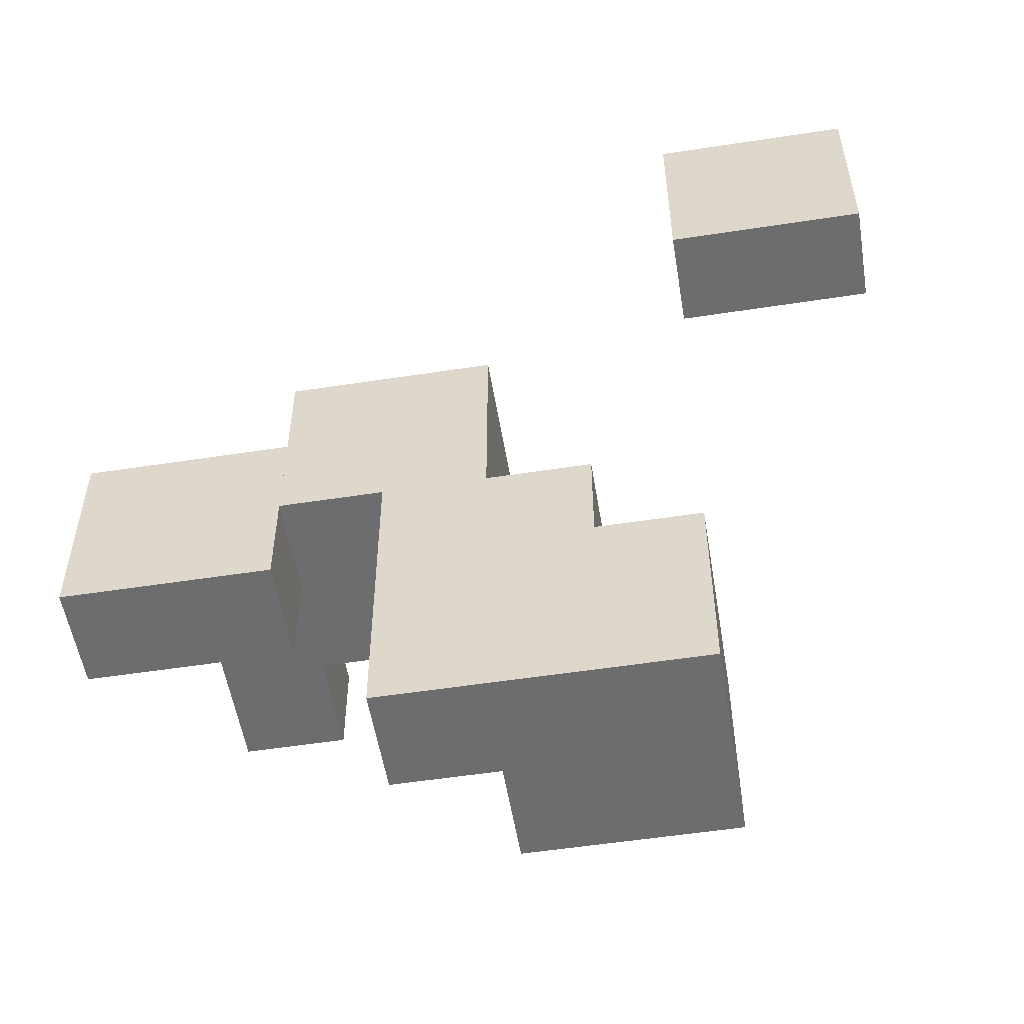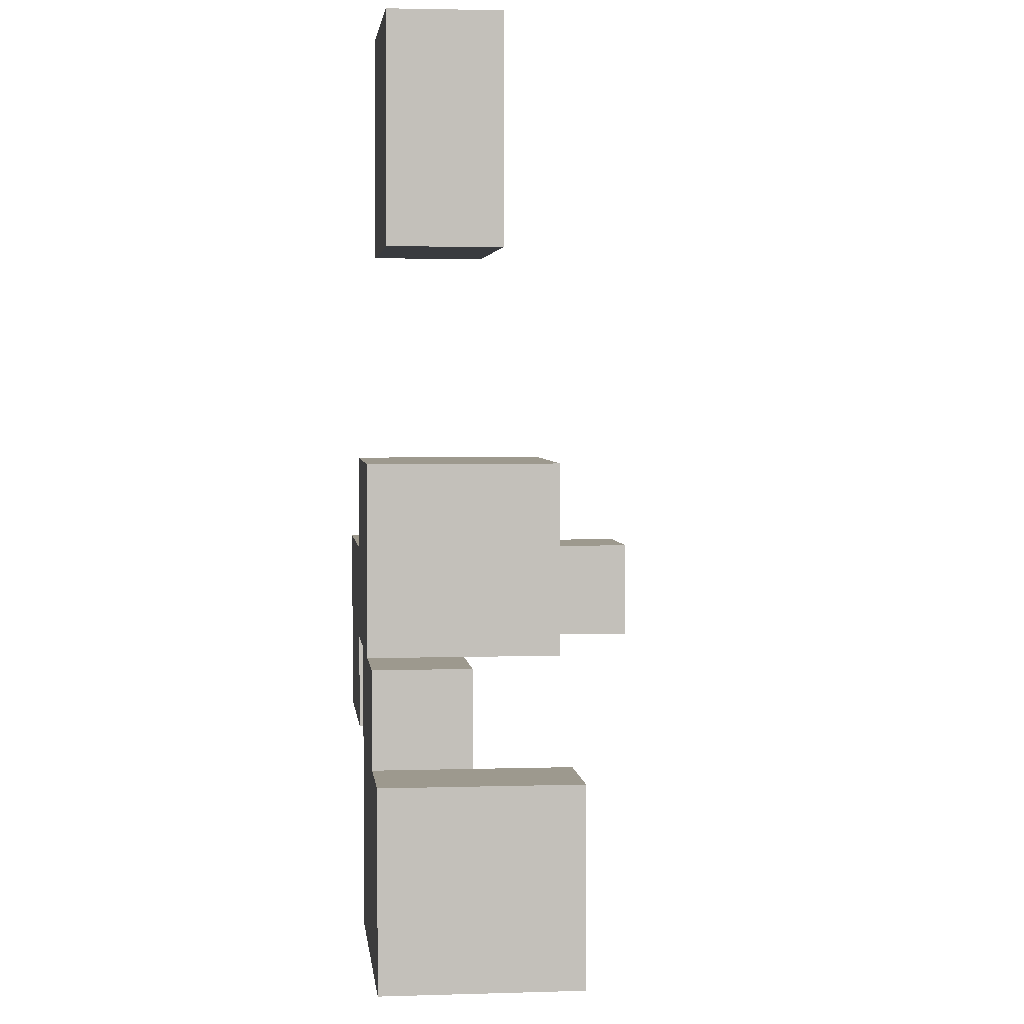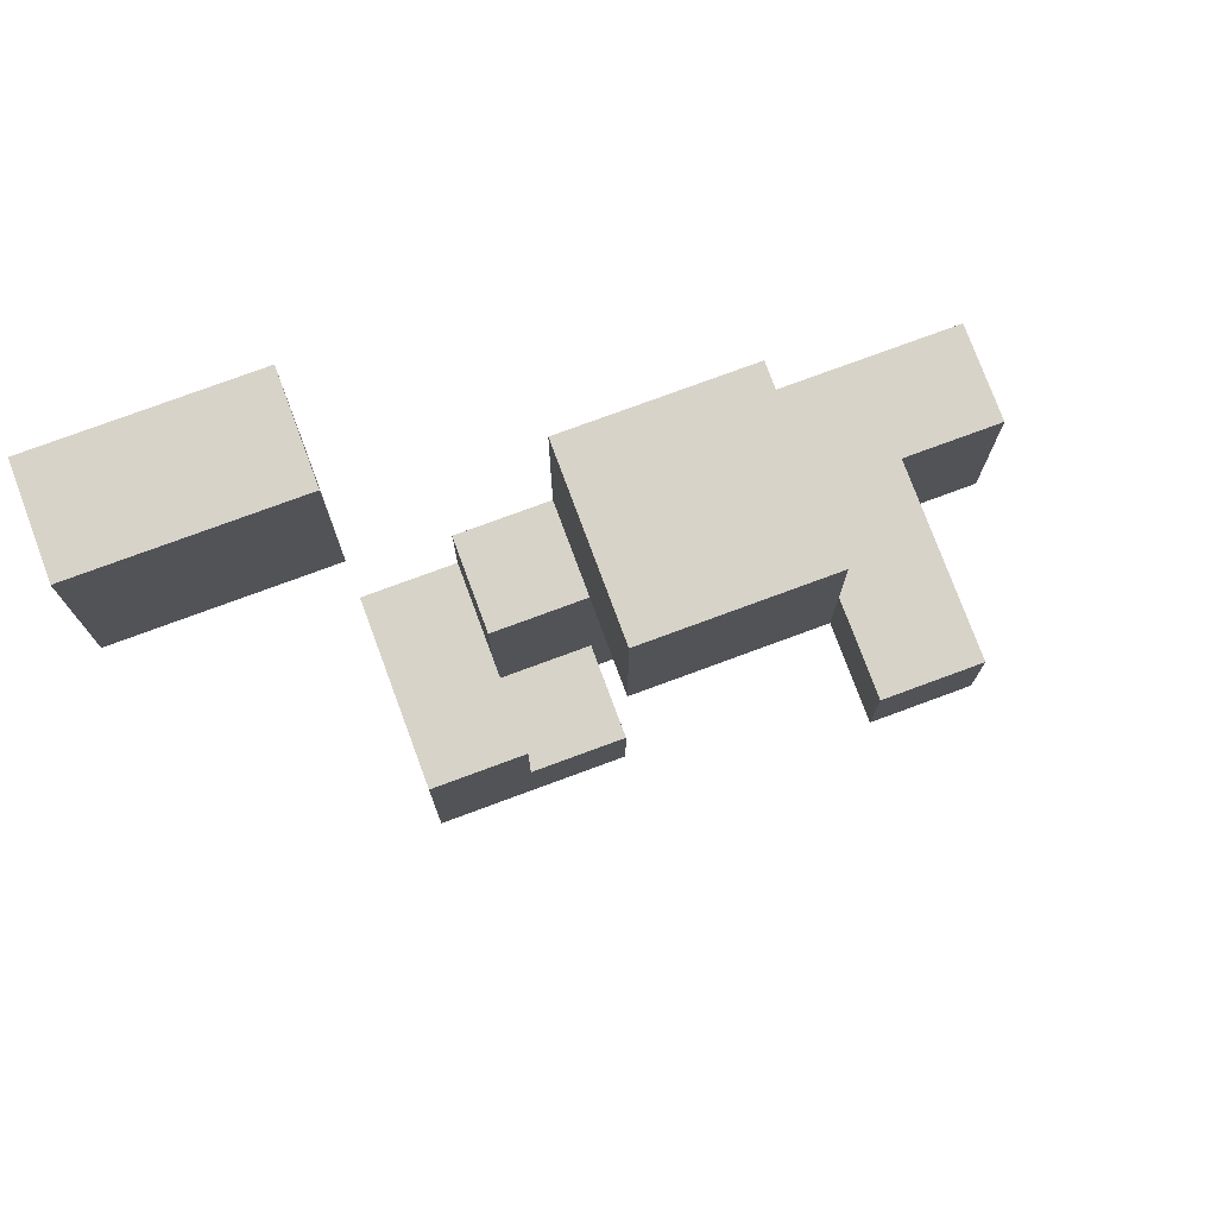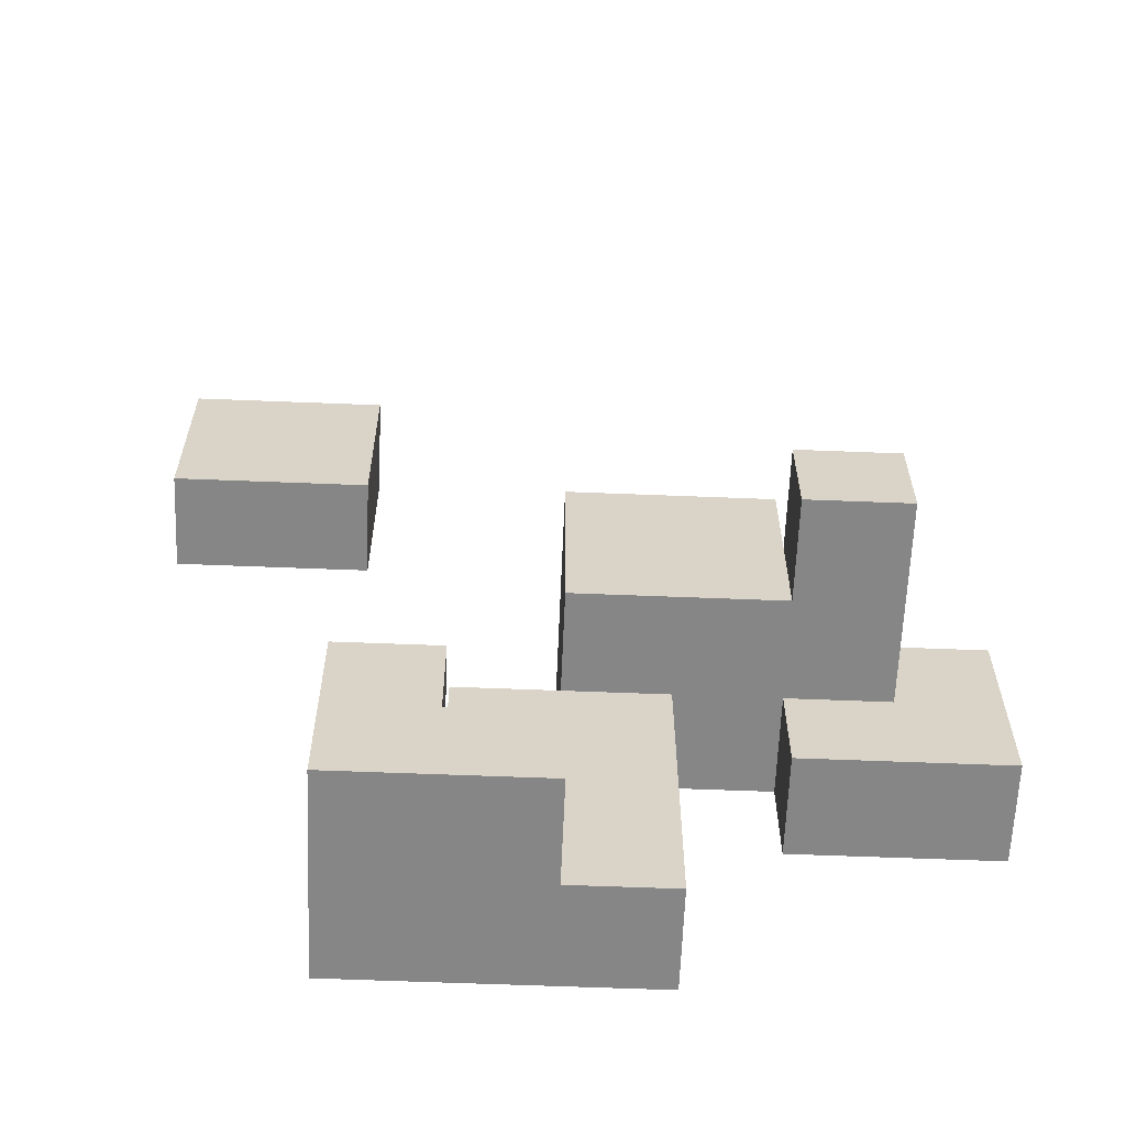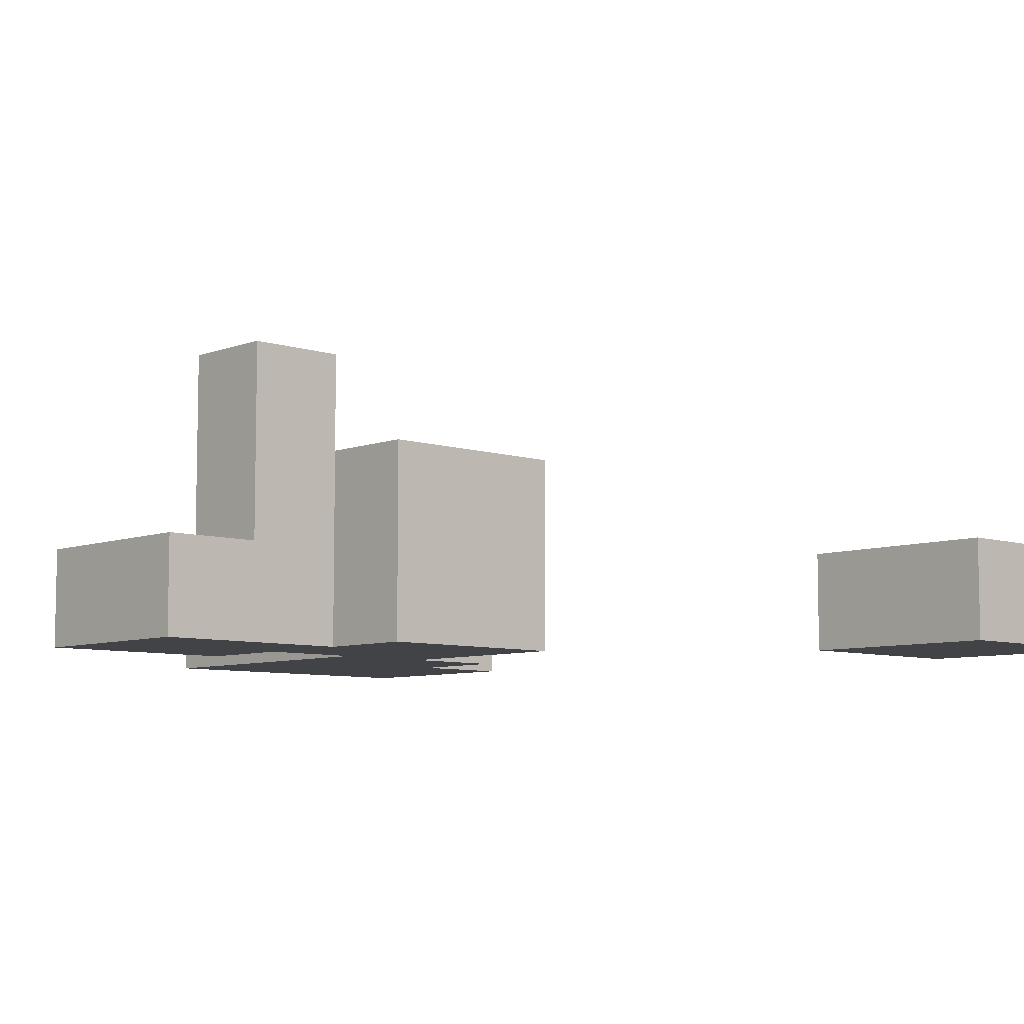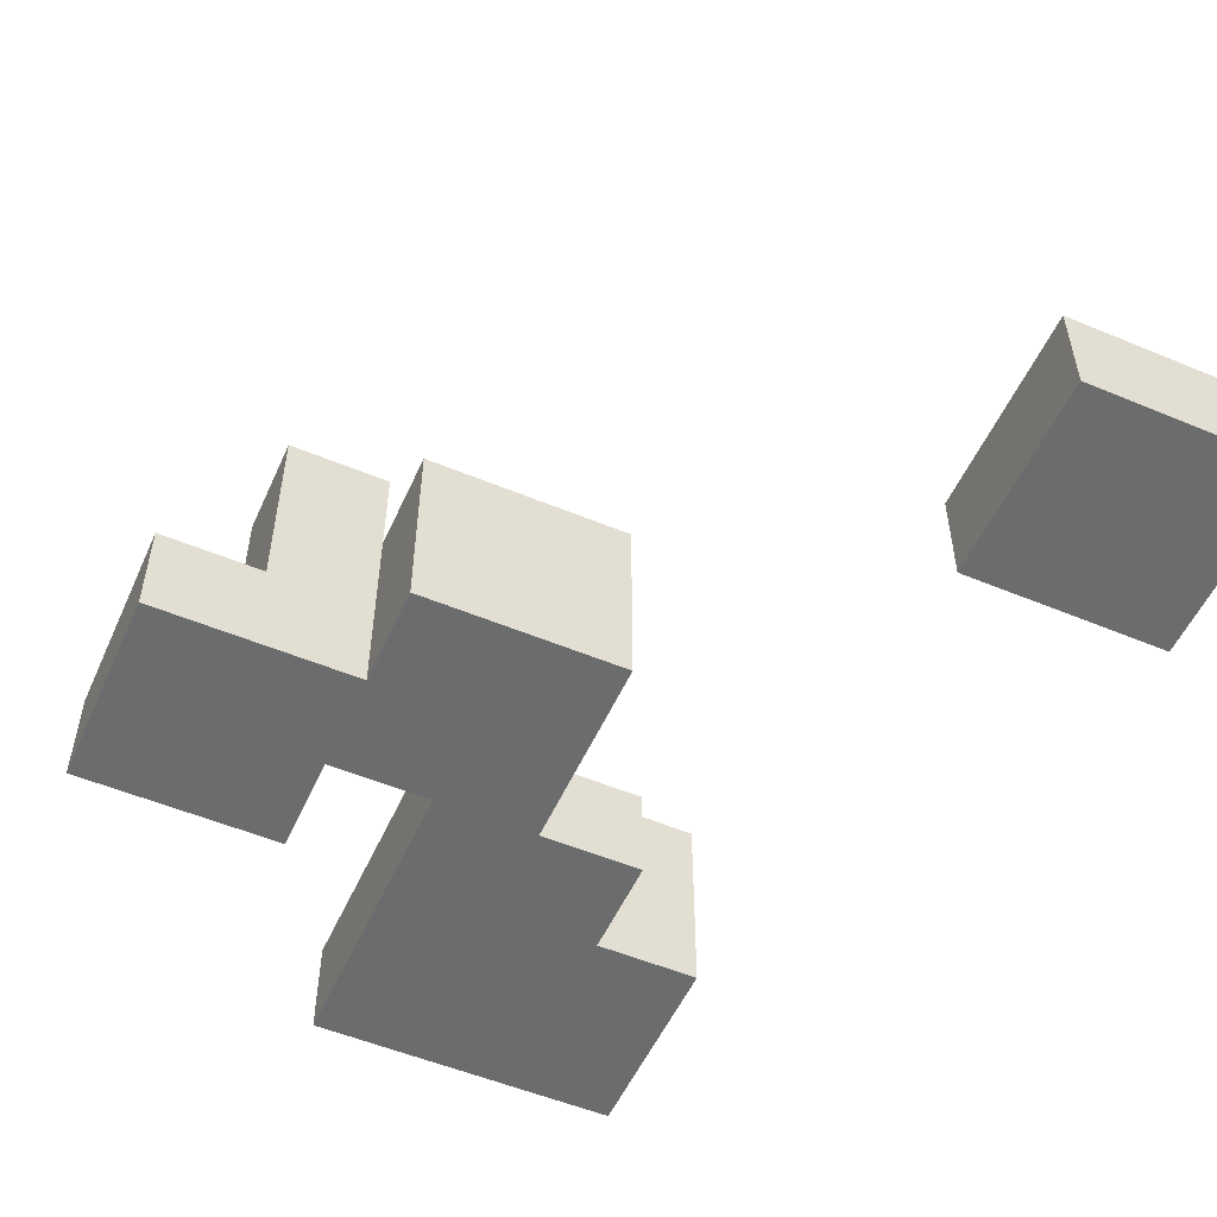
<metadata>
{"format":"obj","ext":"obj","renderer":"f3d","projection":"perspective","resolution":1024,"background":"white","views":[{"elev":-54.1,"azim":9.3,"up":"+Z"},{"elev":3.3,"azim":83.9,"up":"+Z"},{"elev":76.4,"azim":159.7,"up":"+Z"},{"elev":-62.0,"azim":177.7,"up":"+Z"},{"elev":-7.4,"azim":-43.0,"up":"+Y"},{"elev":-53.6,"azim":-24.0,"up":"+Y"}]}
</metadata>
<code>
g Object_Grass_FloorObject_8
v -0.8 -0.1 -0.5
v -0.8 -0.1 -0.3
v -0.4 -0.1 -0.3
v -0.4 -0.1 -0.5
v -0.8 -0.1 -0.3
v -0.8 -0.1 -0.1
v -0.6 -0.1 -0.1
v -0.6 -0.1 -0.3
v -0.6 0.3 -0.3
v -0.6 0.3 -0.1
v -0.4 0.3 -0.1
v -0.4 0.3 -0.3
v -0.4 0.1 -0.3
v -0.4 0.1 0.1
v 0 0.1 0.1
v 0 0.1 -0.3
v -0.2 -0.1 -0.9
v -0.2 -0.1 -0.3
v 0 -0.1 -0.3
v 0 -0.1 -0.9
v 0 -0.1 -0.7
v 0 -0.1 -0.3
v 0.2 -0.1 -0.3
v 0.2 -0.1 -0.7
v 0 0.1 -0.9
v 0 0.1 -0.7
v 0.4 0.1 -0.7
v 0.4 0.1 -0.9
v 0.2 0.1 -0.7
v 0.2 0.1 -0.5
v 0.4 0.1 -0.5
v 0.4 0.1 -0.7
v 0.4 -0.1 0.5
v 0.4 -0.1 0.9
v 0.8 -0.1 0.9
v 0.8 -0.1 0.5
v -0.8 -0.3 -0.5
v -0.4 -0.3 -0.5
v -0.4 -0.3 -0.1
v -0.8 -0.3 -0.1
v -0.4 -0.3 -0.3
v 0 -0.3 -0.3
v 0 -0.3 0.1
v -0.4 -0.3 0.1
v -0.2 -0.3 -0.9
v 0.4 -0.3 -0.9
v 0.4 -0.3 -0.5
v -0.2 -0.3 -0.5
v -0.2 -0.3 -0.5
v 0.2 -0.3 -0.5
v 0.2 -0.3 -0.3
v -0.2 -0.3 -0.3
v 0.4 -0.3 0.5
v 0.8 -0.3 0.5
v 0.8 -0.3 0.9
v 0.4 -0.3 0.9
v -0.8 -0.3 -0.5
v -0.8 -0.3 -0.1
v -0.8 -0.1 -0.1
v -0.8 -0.1 -0.5
v -0.6 -0.1 -0.3
v -0.6 -0.1 -0.1
v -0.6 0.3 -0.1
v -0.6 0.3 -0.3
v -0.4 -0.3 -0.1
v -0.4 -0.3 0.1
v -0.4 0.1 0.1
v -0.4 0.1 -0.1
v -0.2 -0.3 -0.9
v -0.2 -0.3 -0.3
v -0.2 -0.1 -0.3
v -0.2 -0.1 -0.9
v 0 -0.1 -0.9
v 0 -0.1 -0.7
v 0 0.1 -0.7
v 0 0.1 -0.9
v 0.2 -0.1 -0.7
v 0.2 -0.1 -0.5
v 0.2 0.1 -0.5
v 0.2 0.1 -0.7
v 0.4 -0.3 0.5
v 0.4 -0.3 0.9
v 0.4 -0.1 0.9
v 0.4 -0.1 0.5
v -0.4 -0.3 -0.5
v -0.4 -0.1 -0.5
v -0.4 -0.1 -0.3
v -0.4 -0.3 -0.3
v -0.4 0.1 -0.3
v -0.4 0.3 -0.3
v -0.4 0.3 -0.1
v -0.4 0.1 -0.1
v 0 -0.3 -0.3
v 0 0.1 -0.3
v 0 0.1 0.1
v 0 -0.3 0.1
v 0.2 -0.3 -0.5
v 0.2 -0.1 -0.5
v 0.2 -0.1 -0.3
v 0.2 -0.3 -0.3
v 0.4 -0.3 -0.9
v 0.4 0.1 -0.9
v 0.4 0.1 -0.5
v 0.4 -0.3 -0.5
v 0.8 -0.3 0.5
v 0.8 -0.1 0.5
v 0.8 -0.1 0.9
v 0.8 -0.3 0.9
v -0.8 -0.3 -0.1
v -0.4 -0.3 -0.1
v -0.4 -0.1 -0.1
v -0.8 -0.1 -0.1
v -0.6 -0.1 -0.1
v -0.4 -0.1 -0.1
v -0.4 0.3 -0.1
v -0.6 0.3 -0.1
v -0.4 -0.3 0.1
v 0 -0.3 0.1
v 0 0.1 0.1
v -0.4 0.1 0.1
v 0 -0.3 -0.3
v 0.2 -0.3 -0.3
v 0.2 -0.1 -0.3
v 0 -0.1 -0.3
v 0 -0.1 -0.7
v 0.2 -0.1 -0.7
v 0.2 0.1 -0.7
v 0 0.1 -0.7
v 0.2 -0.3 -0.5
v 0.4 -0.3 -0.5
v 0.4 0.1 -0.5
v 0.2 0.1 -0.5
v 0.4 -0.3 0.9
v 0.8 -0.3 0.9
v 0.8 -0.1 0.9
v 0.4 -0.1 0.9
v -0.8 -0.3 -0.5
v -0.8 -0.1 -0.5
v -0.4 -0.1 -0.5
v -0.4 -0.3 -0.5
v -0.6 -0.1 -0.3
v -0.6 0.1 -0.3
v 0 0.1 -0.3
v 0 -0.1 -0.3
v -0.6 0.1 -0.3
v -0.6 0.3 -0.3
v -0.4 0.3 -0.3
v -0.4 0.1 -0.3
v -0.4 -0.3 -0.3
v -0.4 -0.1 -0.3
v -0.2 -0.1 -0.3
v -0.2 -0.3 -0.3
v -0.2 -0.3 -0.9
v -0.2 -0.1 -0.9
v 0.4 -0.1 -0.9
v 0.4 -0.3 -0.9
v 0 -0.1 -0.9
v 0 0.1 -0.9
v 0.4 0.1 -0.9
v 0.4 -0.1 -0.9
v 0.4 -0.3 0.5
v 0.4 -0.1 0.5
v 0.8 -0.1 0.5
v 0.8 -0.3 0.5
f 1 2 3
f 1 3 4
f 5 6 7
f 5 7 8
f 9 10 11
f 9 11 12
f 13 14 15
f 13 15 16
f 17 18 19
f 17 19 20
f 21 22 23
f 21 23 24
f 25 26 27
f 25 27 28
f 29 30 31
f 29 31 32
f 33 34 35
f 33 35 36
f 37 38 39
f 37 39 40
f 41 42 43
f 41 43 44
f 45 46 47
f 45 47 48
f 49 50 51
f 49 51 52
f 53 54 55
f 53 55 56
f 57 58 59
f 57 59 60
f 61 62 63
f 61 63 64
f 65 66 67
f 65 67 68
f 69 70 71
f 69 71 72
f 73 74 75
f 73 75 76
f 77 78 79
f 77 79 80
f 81 82 83
f 81 83 84
f 85 86 87
f 85 87 88
f 89 90 91
f 89 91 92
f 93 94 95
f 93 95 96
f 97 98 99
f 97 99 100
f 101 102 103
f 101 103 104
f 105 106 107
f 105 107 108
f 109 110 111
f 109 111 112
f 113 114 115
f 113 115 116
f 117 118 119
f 117 119 120
f 121 122 123
f 121 123 124
f 125 126 127
f 125 127 128
f 129 130 131
f 129 131 132
f 133 134 135
f 133 135 136
f 137 138 139
f 137 139 140
f 141 142 143
f 141 143 144
f 145 146 147
f 145 147 148
f 149 150 151
f 149 151 152
f 153 154 155
f 153 155 156
f 157 158 159
f 157 159 160
f 161 162 163
f 161 163 164

</code>
